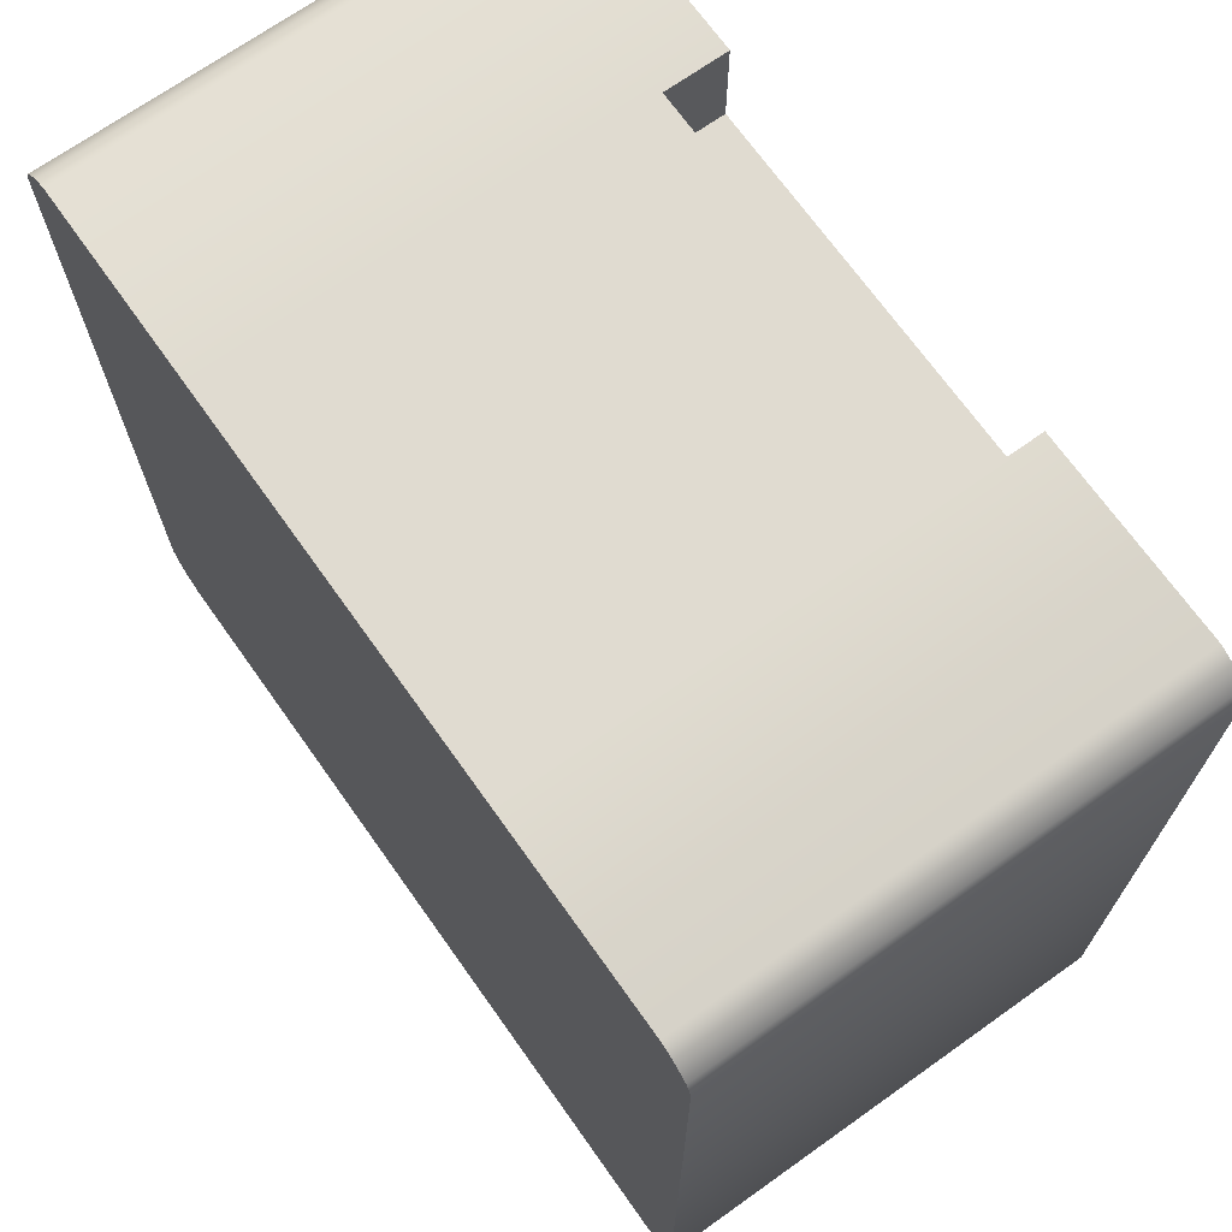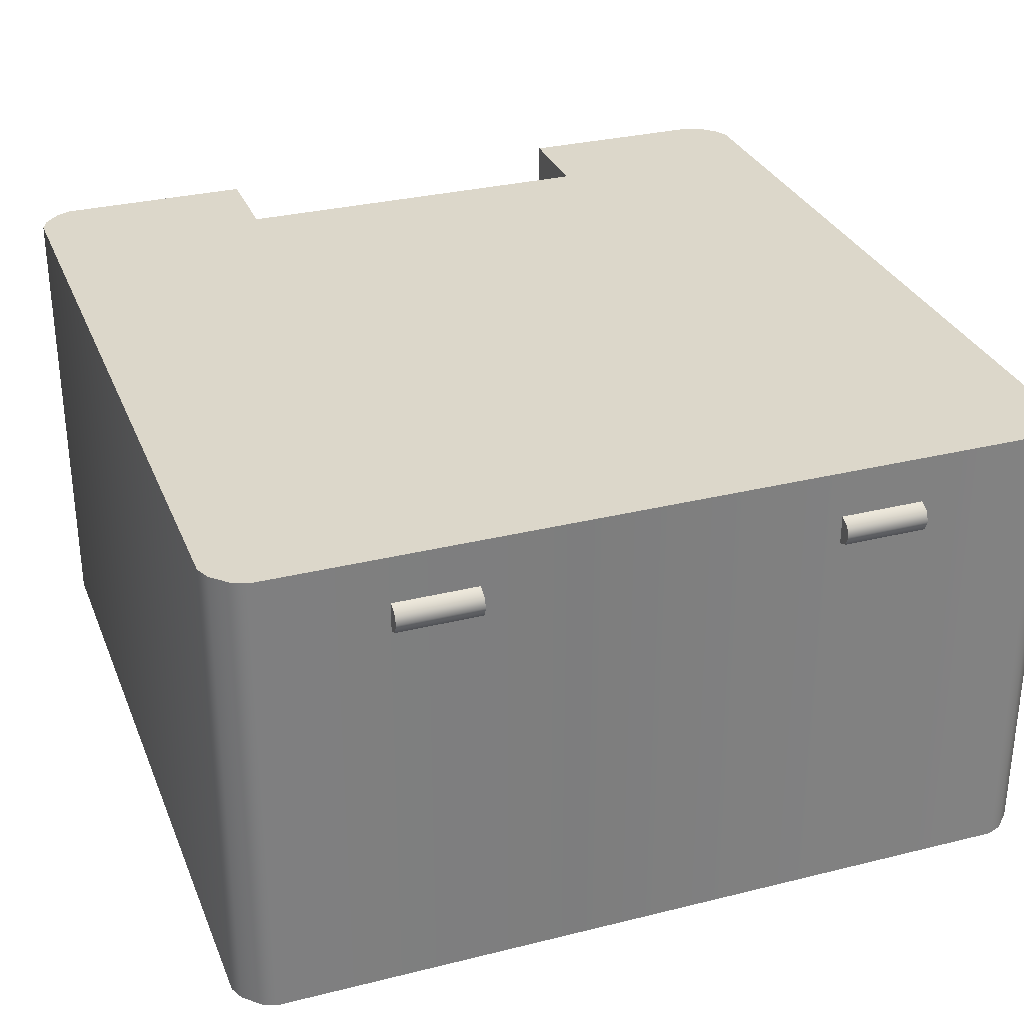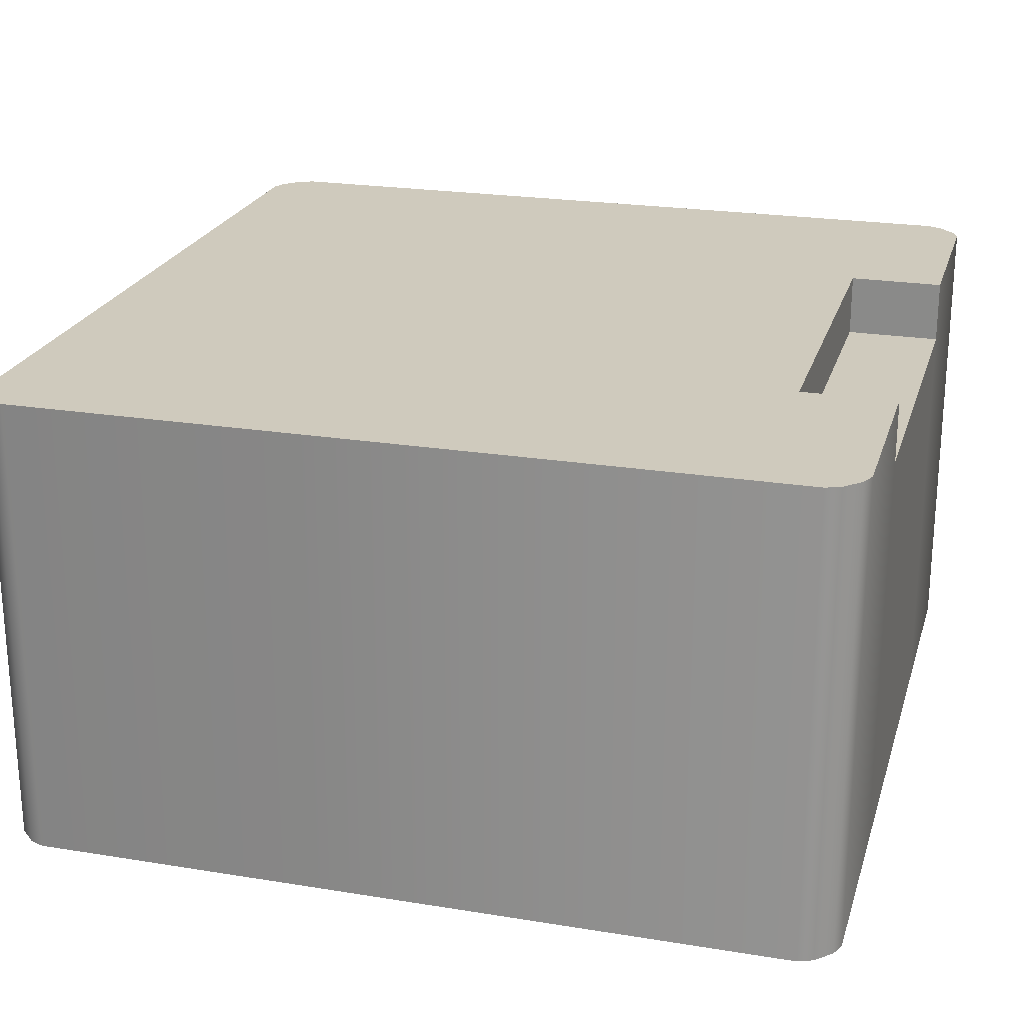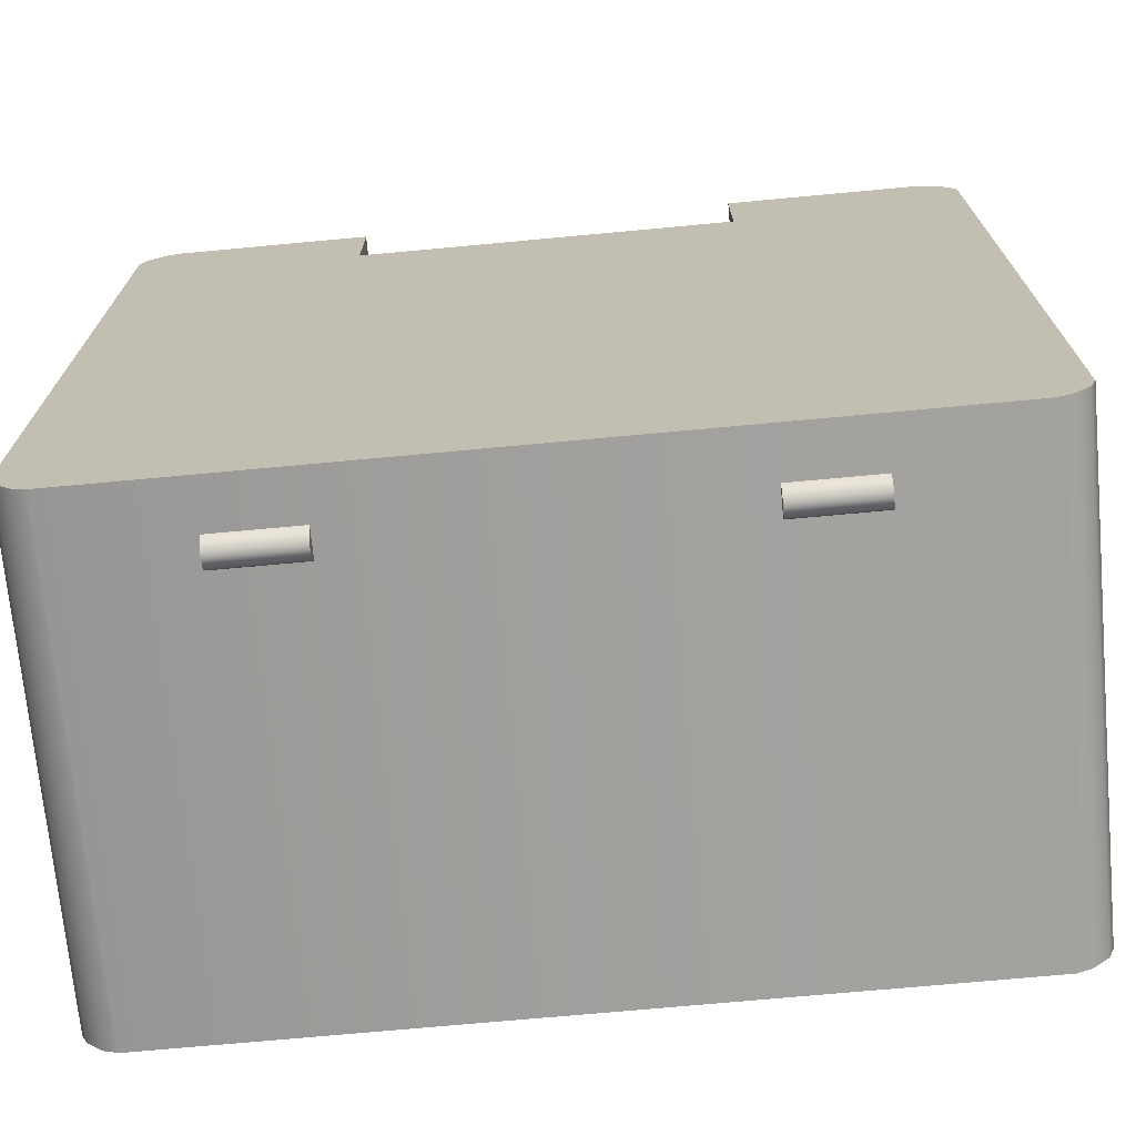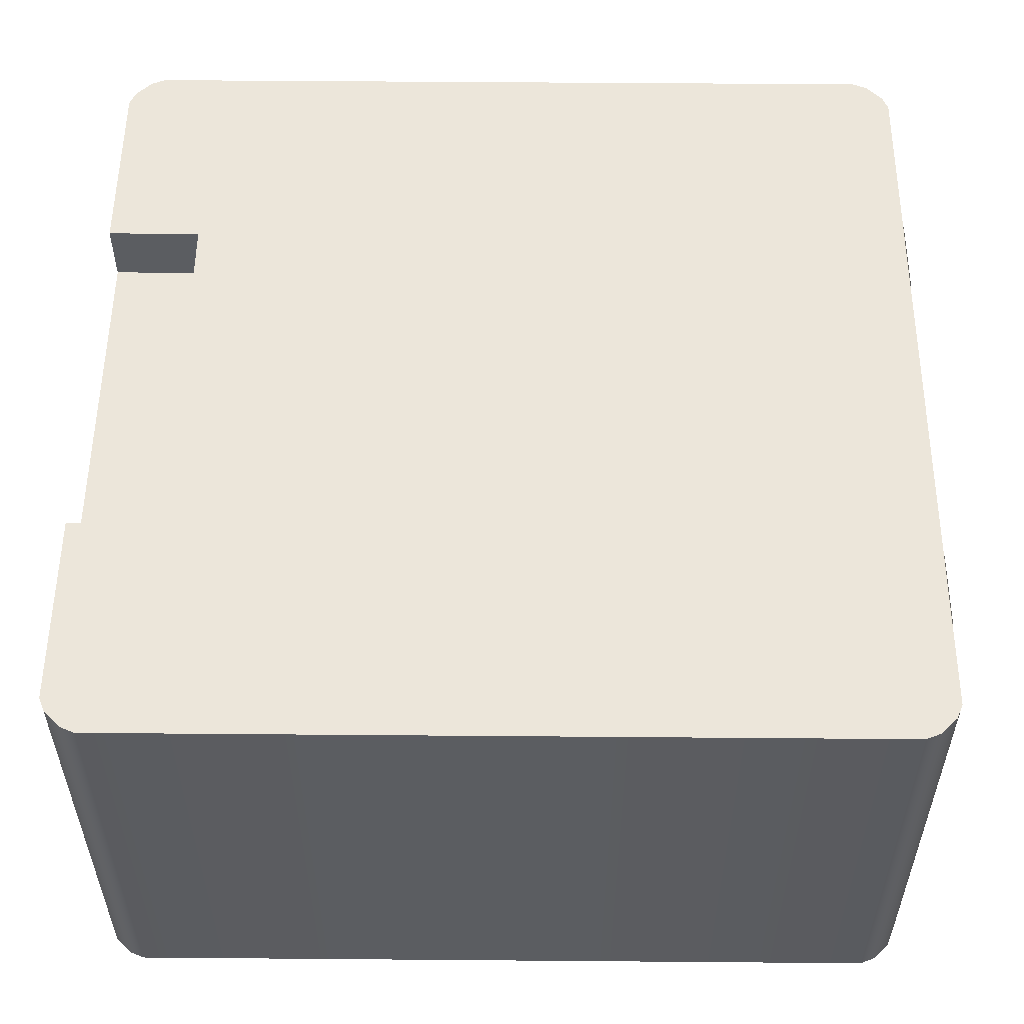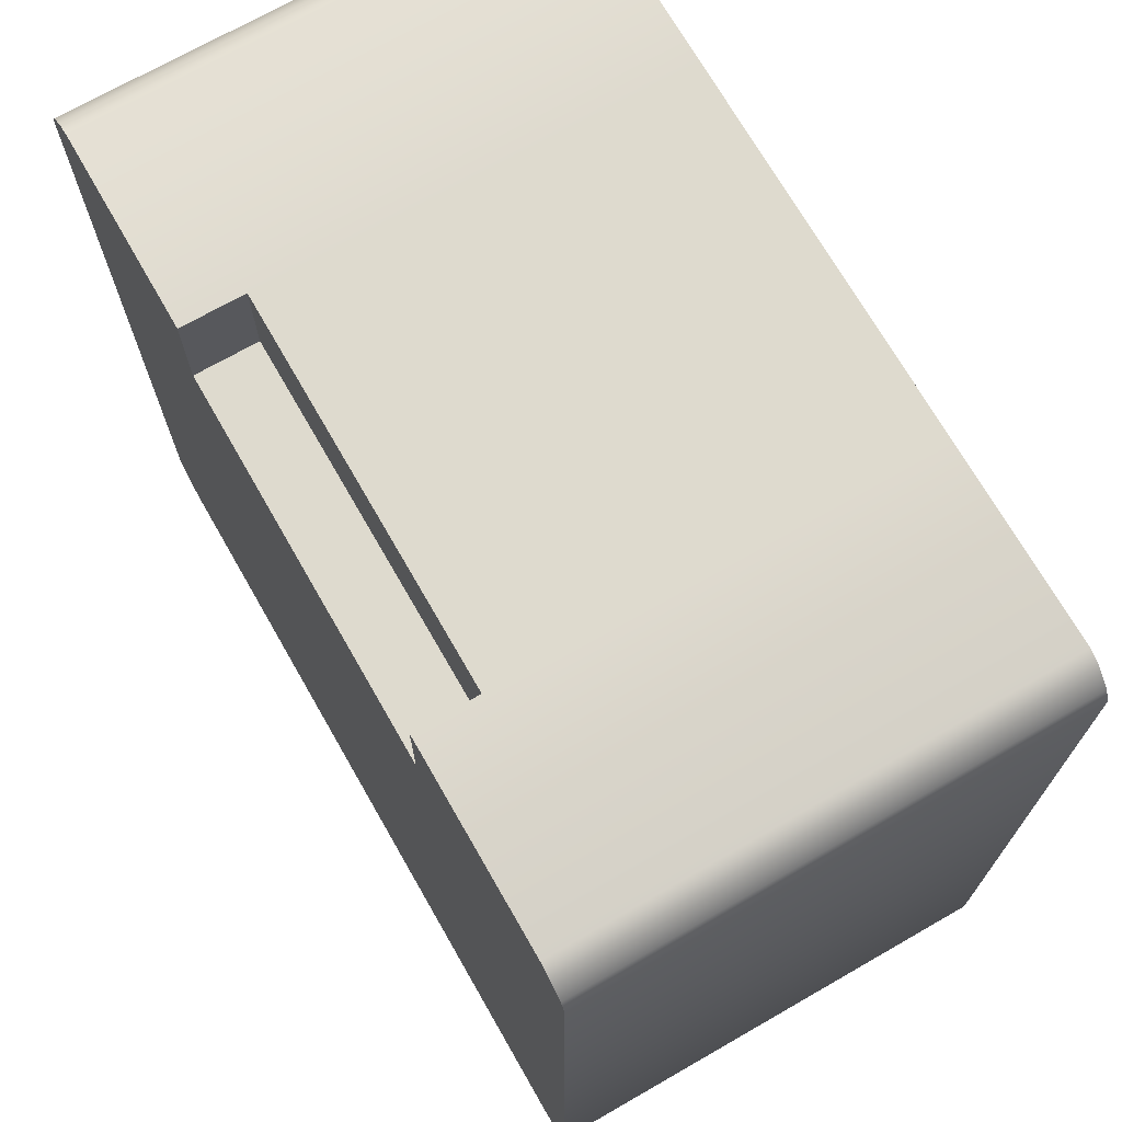
<metadata>
{"format":"obj","ext":"obj","renderer":"f3d","projection":"perspective","resolution":1024,"background":"white","views":[{"elev":70.1,"azim":54.6,"up":"+Z"},{"elev":30.7,"azim":160.3,"up":"+Y"},{"elev":22.9,"azim":-74.5,"up":"+Y"},{"elev":-71.4,"azim":-174.7,"up":"+Z"},{"elev":54.2,"azim":90.5,"up":"+Y"},{"elev":71.1,"azim":-119.8,"up":"+Z"}]}
</metadata>
<code>
o pharmacy_box_Cube
v -0.1142 0 0.125
v -0.1184 0 0.1232
v -0.1232 0 0.1184
v -0.125 0 0.1142
v -0.125 0 -0.1142
v -0.1232 0 -0.1184
v -0.1184 0 -0.1232
v -0.1142 0 -0.125
v 0.125 0 0.1142
v 0.1232 0 0.1184
v 0.1184 0 0.1232
v 0.1142 0 0.125
v 0.1142 0 -0.125
v 0.1184 0 -0.1232
v 0.1232 0 -0.1184
v 0.125 0 -0.1142
v -0.125 0.1413 0.1142
v -0.1232 0.1413 0.1184
v -0.1184 0.1413 0.1232
v -0.1142 0.1413 0.125
v -0.1142 0.1413 -0.125
v -0.1184 0.1413 -0.1232
v -0.1232 0.1413 -0.1184
v -0.125 0.1413 -0.1142
v 0.1142 0.1413 0.125
v 0.1184 0.1413 0.1232
v 0.1232 0.1413 0.1184
v 0.125 0.1413 0.1142
v 0.125 0.1413 -0.1142
v 0.1232 0.1413 -0.1184
v 0.1184 0.1413 -0.1232
v 0.1142 0.1413 -0.125
v -0.05604 0 0.125
v 0.05604 0 0.125
v -0.05604 0.1413 0.125
v 0.05604 0.1413 0.125
v -0.125 0.123 0.1142
v -0.125 0.123 -0.1142
v -0.1232 0.123 0.1184
v -0.1184 0.123 0.1232
v -0.1142 0.123 0.125
v 0.1142 0.123 0.125
v -0.1142 0.123 -0.125
v -0.1184 0.123 -0.1232
v 0.1142 0.123 -0.125
v -0.1232 0.123 -0.1184
v 0.1184 0.123 0.1232
v 0.1232 0.123 0.1184
v 0.125 0.123 0.1142
v 0.125 0.123 -0.1142
v 0.1232 0.123 -0.1184
v 0.1184 0.123 -0.1232
v 0.05604 0.123 0.125
v -0.05604 0.123 0.125
v -0.05604 0.1413 0.09703
v 0.05604 0.1413 0.09703
v 0.05604 0.123 0.09703
v -0.05604 0.123 0.09703
v 0 0 -0.125
v 0 0.1413 -0.125
v 0 0 0.125
v 0 0.123 0.125
v 0 0.123 -0.125
v 0 0.1413 0.09703
v 0 0.123 0.09703
v -0.07735 0.1187 -0.125
v -0.05273 0.1187 -0.125
v -0.07735 0.1273 -0.125
v -0.05273 0.1273 -0.125
v -0.07735 0.126 -0.128
v -0.05273 0.126 -0.128
v -0.07735 0.123 -0.1293
v -0.05273 0.123 -0.1293
v -0.07735 0.12 -0.128
v -0.05273 0.12 -0.128
v 0.07735 0.1187 -0.125
v 0.05273 0.1187 -0.125
v 0.07735 0.1273 -0.125
v 0.05273 0.1273 -0.125
v 0.07735 0.126 -0.128
v 0.05273 0.126 -0.128
v 0.07735 0.123 -0.1293
v 0.05273 0.123 -0.1293
v 0.07735 0.12 -0.128
v 0.05273 0.12 -0.128
f 22 23 21
f 21 24 55
f 31 32 30
f 30 32 29
f 17 55 24
f 27 28 26
f 29 32 56
f 56 28 29
f 17 20 55
f 36 25 56
f 18 20 17
f 20 35 55
f 19 20 18
f 25 28 56
f 23 24 21
f 28 25 26
f 60 21 55 64
f 32 60 64 56
f 38 24 23 46
f 44 7 6 46
f 50 29 28 49
f 42 12 11 47
f 49 28 27 48
f 41 20 19 40
f 61 59 13 14 15 16 9 10 11 12 34
f 47 11 10 48
f 54 35 20 41
f 51 15 14 52
f 37 4 3 39
f 63 45 13 59
f 45 32 31 52
f 50 16 15 51
f 40 19 18 39
f 37 17 24 38
f 43 8 7 44
f 42 25 36 53
f 53 36 56 57
f 61 62 54 33
f 12 42 53 34
f 21 43 44 22
f 4 37 38 5
f 2 40 39 3
f 29 50 51 30
f 13 45 52 14
f 60 32 45 63
f 17 37 39 18
f 30 51 52 31
f 33 54 41 1
f 26 47 48 27
f 1 41 40 2
f 9 49 48 10
f 25 42 47 26
f 16 50 49 9
f 22 44 46 23
f 5 38 46 6
f 65 64 55 58
f 35 54 58 55
f 62 53 57 65
f 54 62 65 58
f 57 56 64 65
f 21 60 63 43
f 34 53 62 61
f 43 63 59 8
f 1 2 3 4 5 6 7 8 59 61 33
f 68 69 71 70
f 70 71 73 72
f 72 73 75 74
f 74 75 67 66
f 71 69 67 75 73
f 68 70 72 74 66
f 78 80 81 79
f 80 82 83 81
f 82 84 85 83
f 84 76 77 85
f 81 83 85 77 79
f 78 76 84 82 80

</code>
